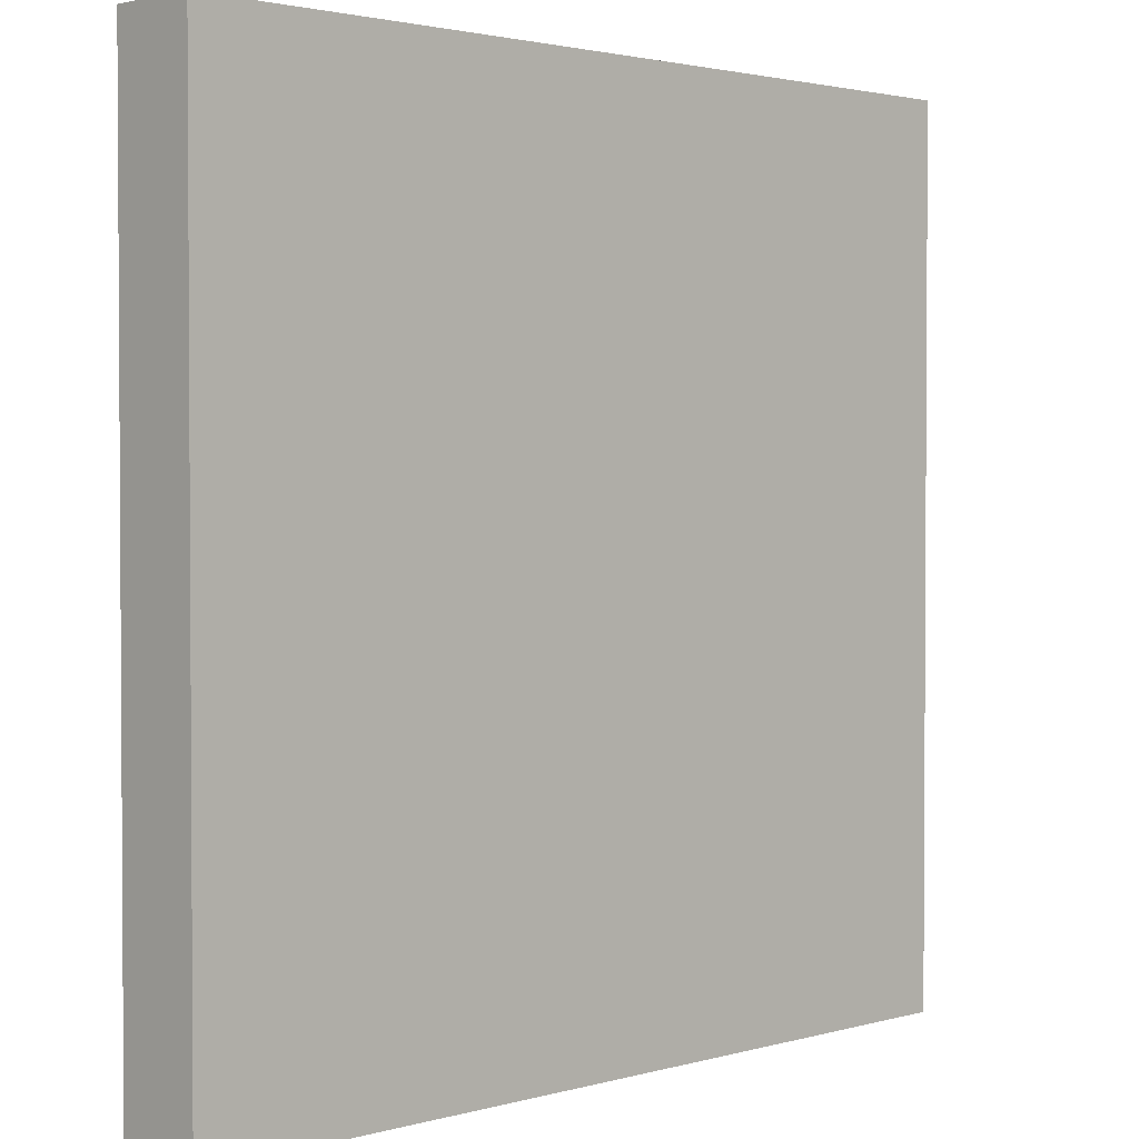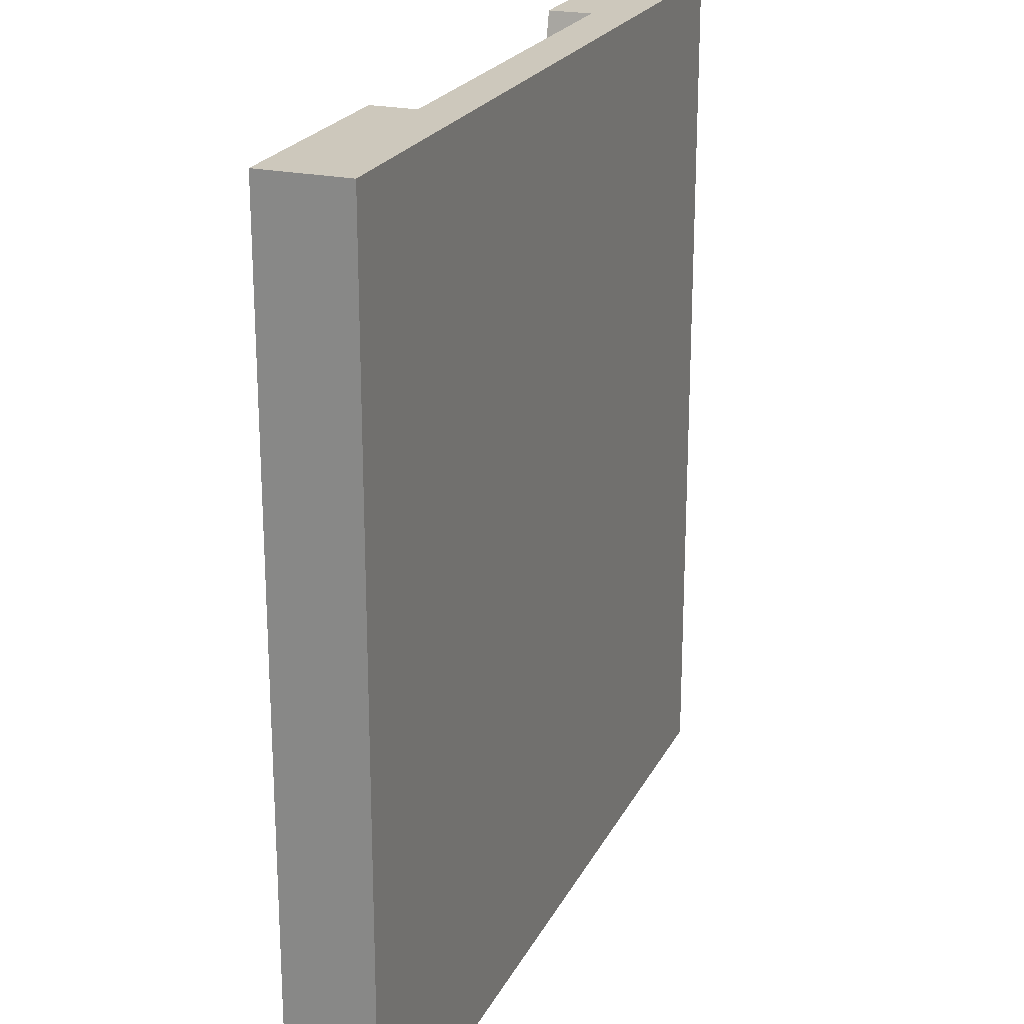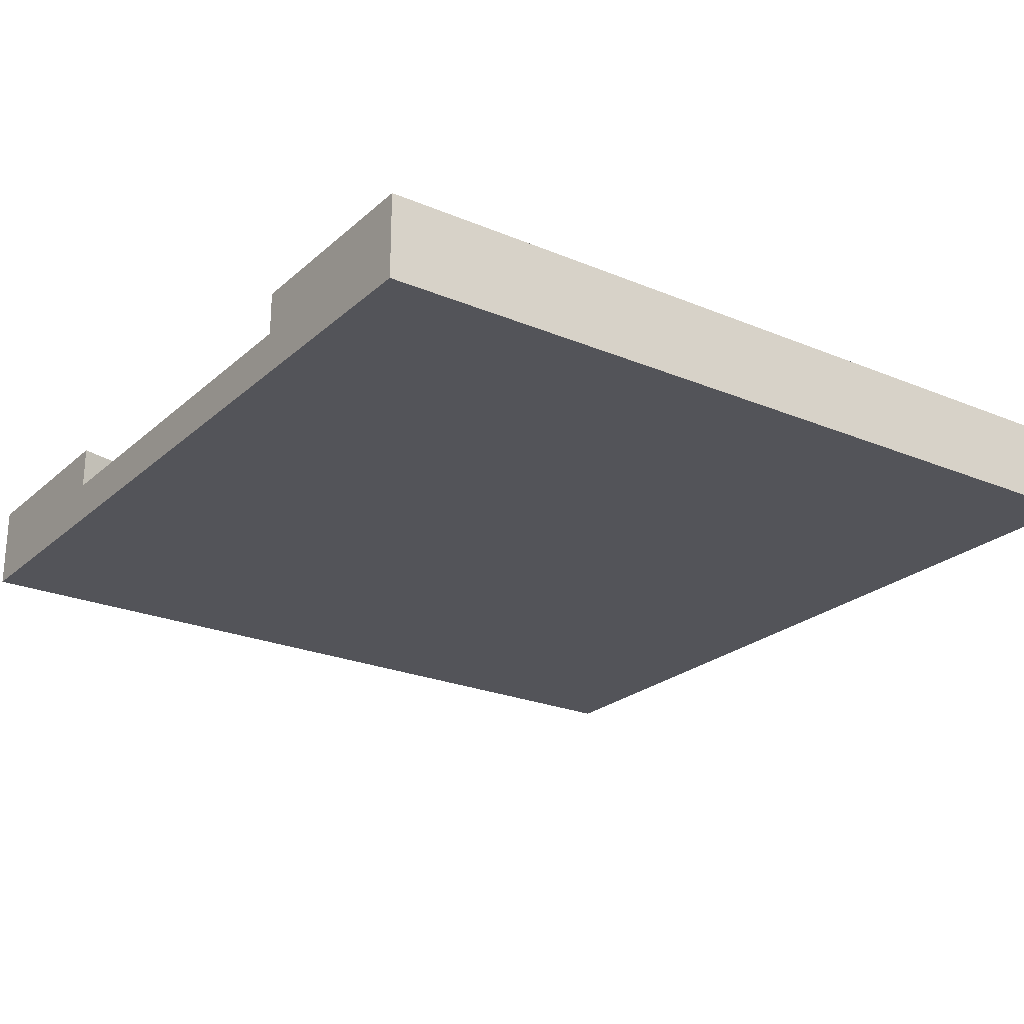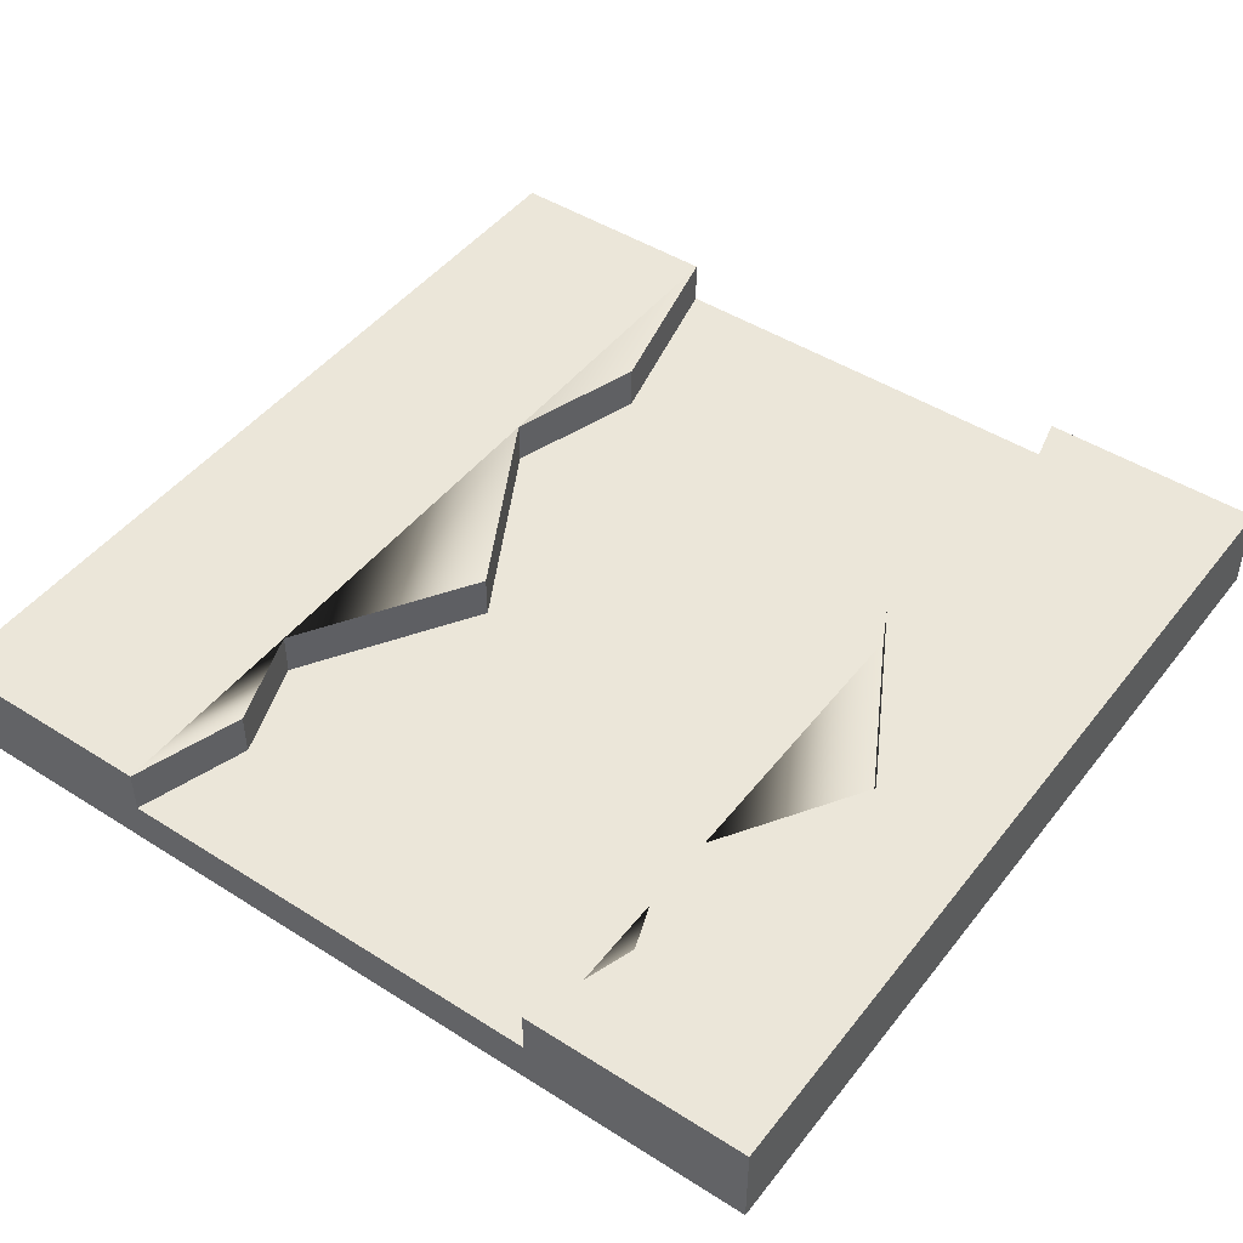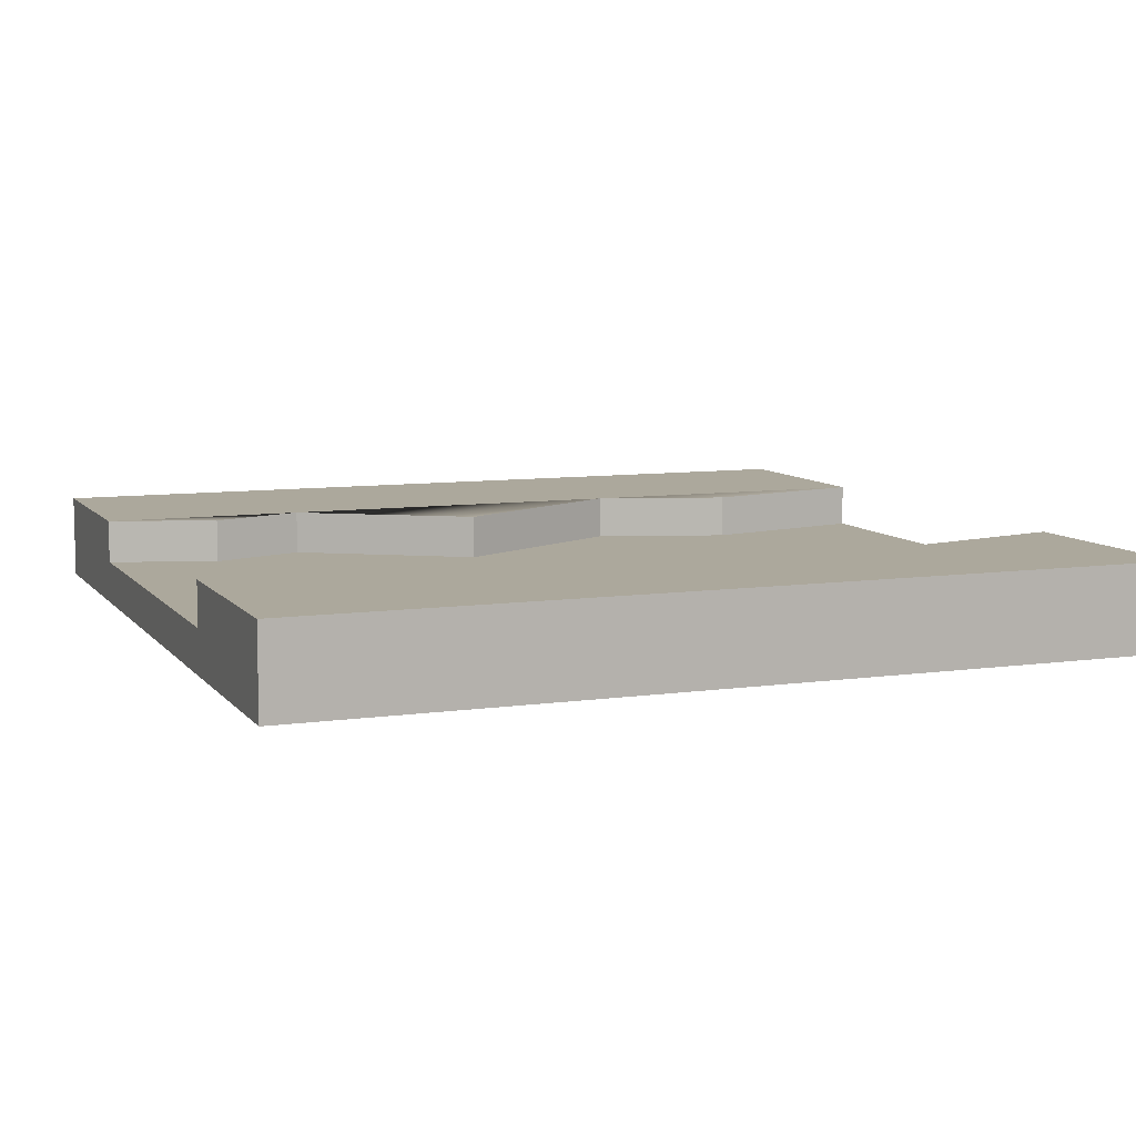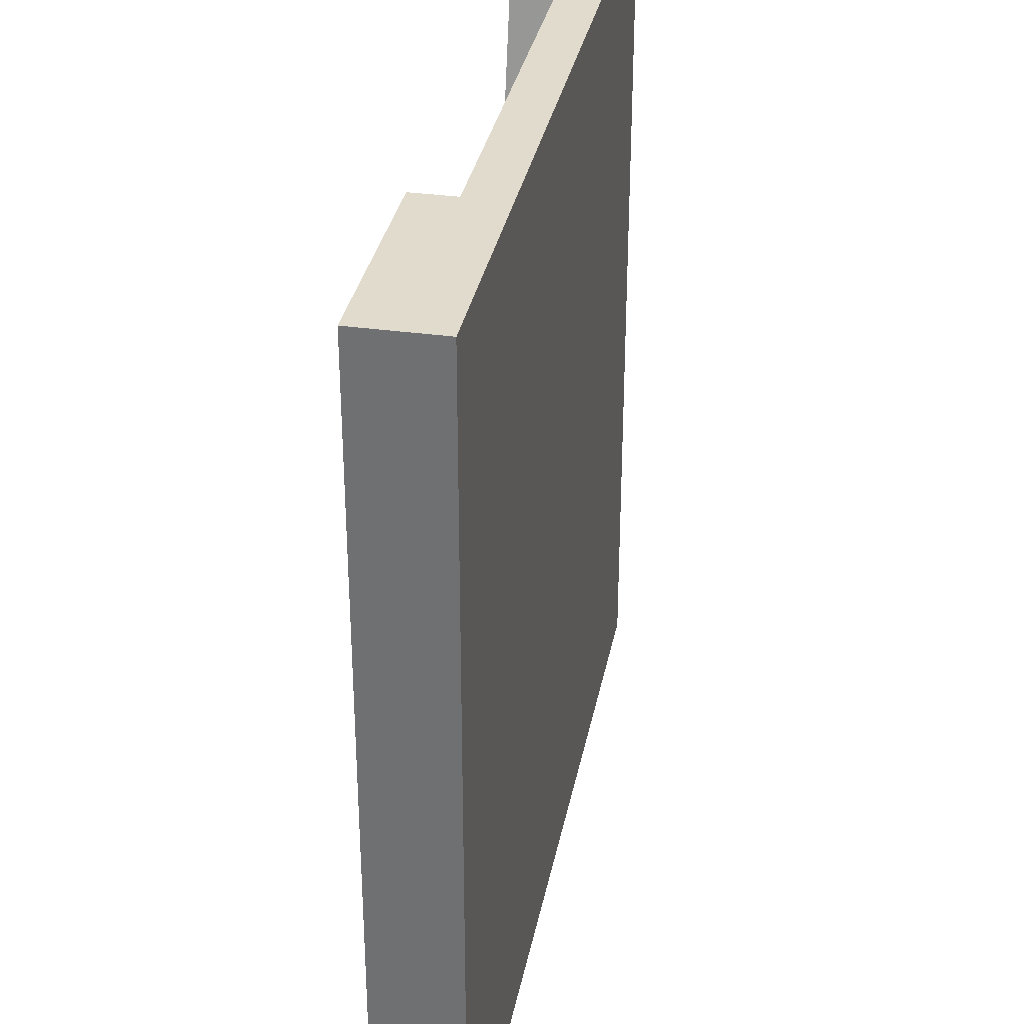
<metadata>
{"format":"obj","ext":"obj","renderer":"f3d","projection":"perspective","resolution":1024,"background":"white","views":[{"elev":2.1,"azim":-44.7,"up":"+Z"},{"elev":22.2,"azim":-69.2,"up":"+Z"},{"elev":-23.8,"azim":55.0,"up":"+Y"},{"elev":46.7,"azim":-144.2,"up":"+Y"},{"elev":8.5,"azim":-111.4,"up":"+Y"},{"elev":33.3,"azim":-79.1,"up":"+Z"}]}
</metadata>
<code>
o Mesh1_Plate_River_Dirt_Model
v -3 0 0
v -2.241 0.15 -0
v 0 0 0
v -3 0.3 -0
v -3 0 3
v -3 0.3 3
v -2.241 0.15 3
v -0.7587 0.15 3
v 0 0 3
v 0 0.3 3
v 0 0.3 -0
v -0.7587 0.15 -0
v -0.8776 0.15 0.3719
v -1.121 0.15 1.275
v -0.9049 0.15 2.387
v -0.9049 0.3 2.387
v -0.7587 0.3 3
v -0.7587 0.3 -0
v -0.8776 0.3 0.3719
v -0.7587 0.15 0.701
v -0.7587 0.3 0.701
v -1.121 0.3 1.275
v -0.7587 0.15 1.924
v -0.7587 0.3 1.924
v -2.241 0.15 0.701
v -2.36 0.15 0.3719
v -2.241 0.3 0.701
v -2.36 0.3 0.3719
v -2.241 0.3 -0
v -2.604 0.3 1.275
v -2.387 0.3 2.387
v -2.241 0.3 3
v -2.387 0.15 2.387
v -2.241 0.15 1.924
v -2.241 0.3 1.924
v -2.604 0.15 1.275
f 1 2 3
f 2 1 4
f 5 4 1
f 4 5 6
f 5 7 6
f 7 5 8
f 9 8 5
f 8 9 10
f 3 10 9
f 10 3 11
f 3 12 11
f 12 3 2
f 8 16 15
f 16 8 17
f 8 10 17
f 11 12 18
f 13 18 12
f 18 13 19
f 20 19 13
f 19 20 21
f 14 21 20
f 21 14 22
f 23 22 14
f 22 23 24
f 15 24 23
f 24 15 16
f 26 27 25
f 27 26 28
f 2 28 26
f 28 2 29
f 2 4 29
f 6 7 32
f 33 32 7
f 32 33 31
f 34 31 33
f 31 34 35
f 36 35 34
f 35 36 30
f 25 30 36
f 30 25 27
f 5 3 9
f 3 5 1
f 2 13 12
f 13 2 14
f 7 14 2
f 7 15 14
f 15 7 8
f 14 15 23
f 14 20 13
f 7 2 25
f 26 25 2
f 36 34 25
f 7 25 34
f 7 34 33
f 10 18 17
f 18 10 11
f 17 24 16
f 17 21 24
f 17 18 21
f 19 21 18
f 22 24 21
f 4 28 29
f 28 4 30
f 6 30 4
f 6 31 30
f 31 6 32
f 30 27 28
f 30 31 35

</code>
